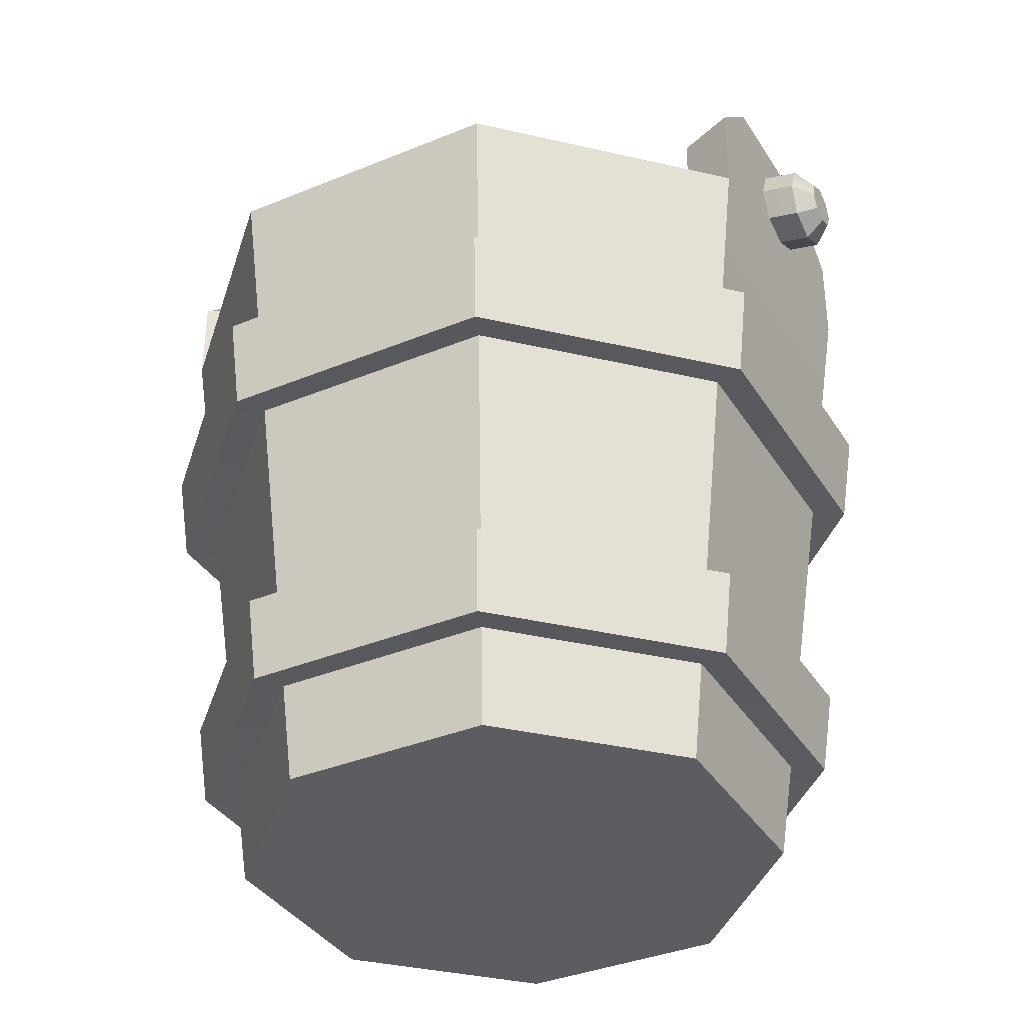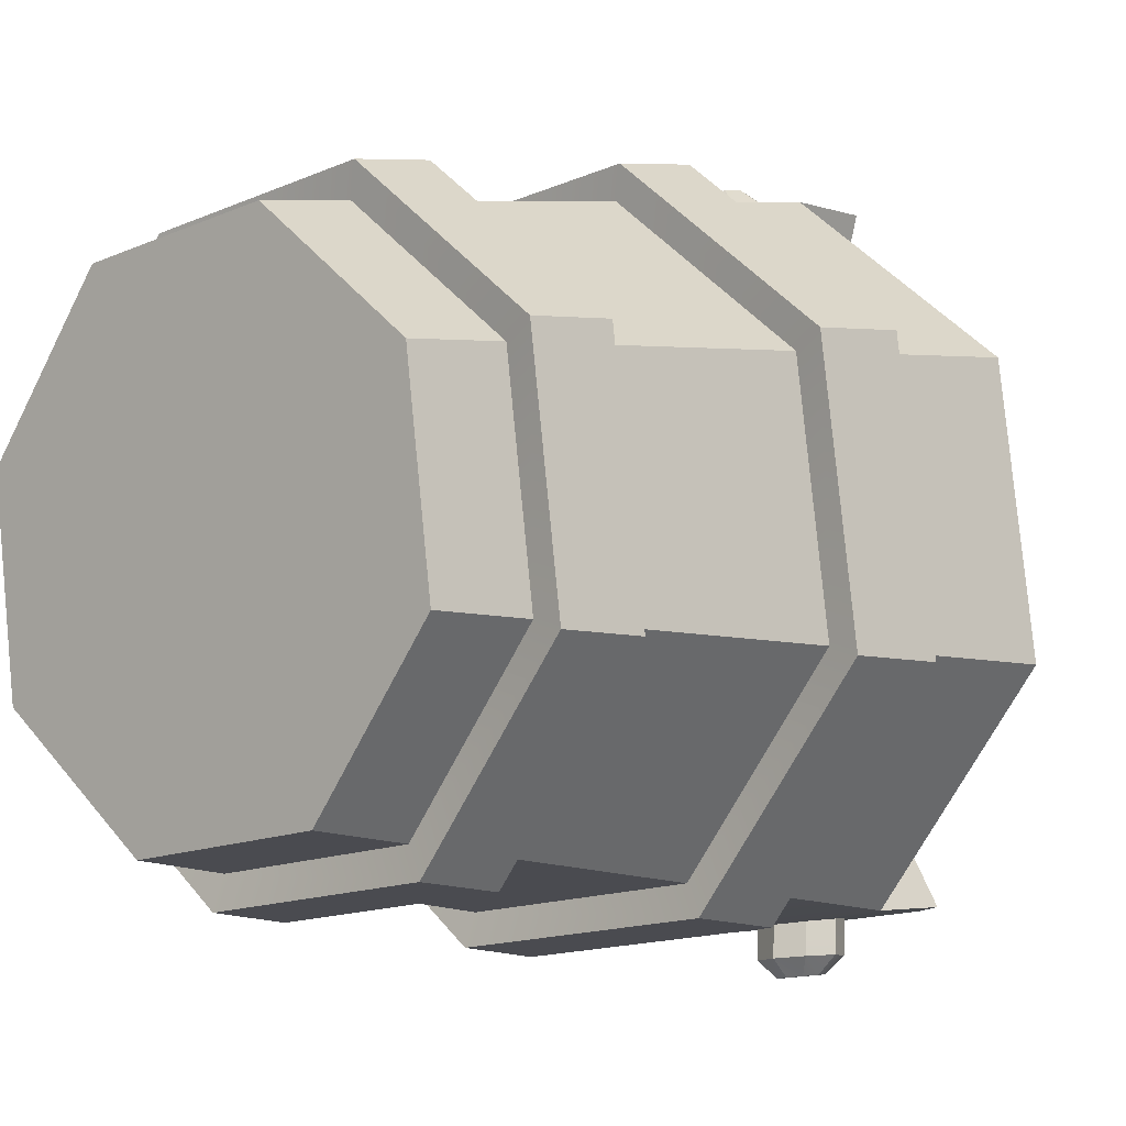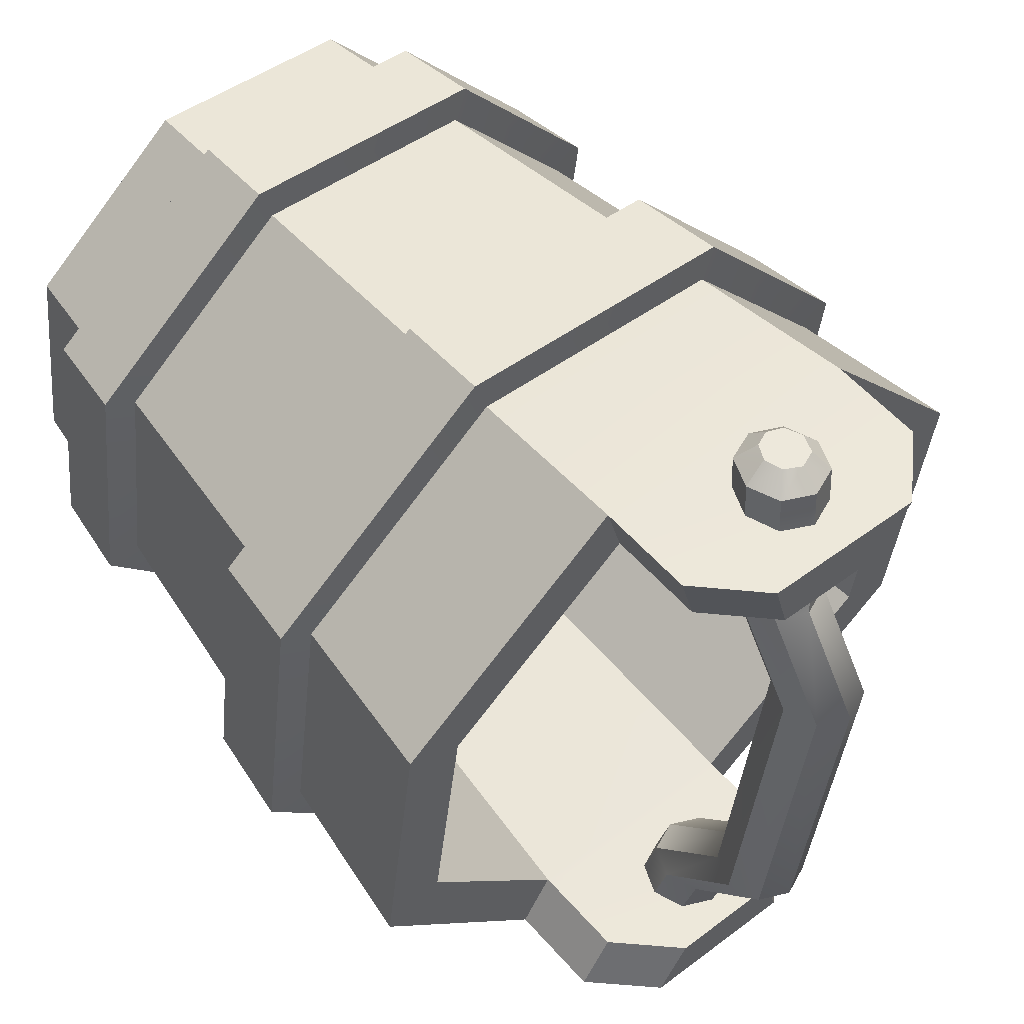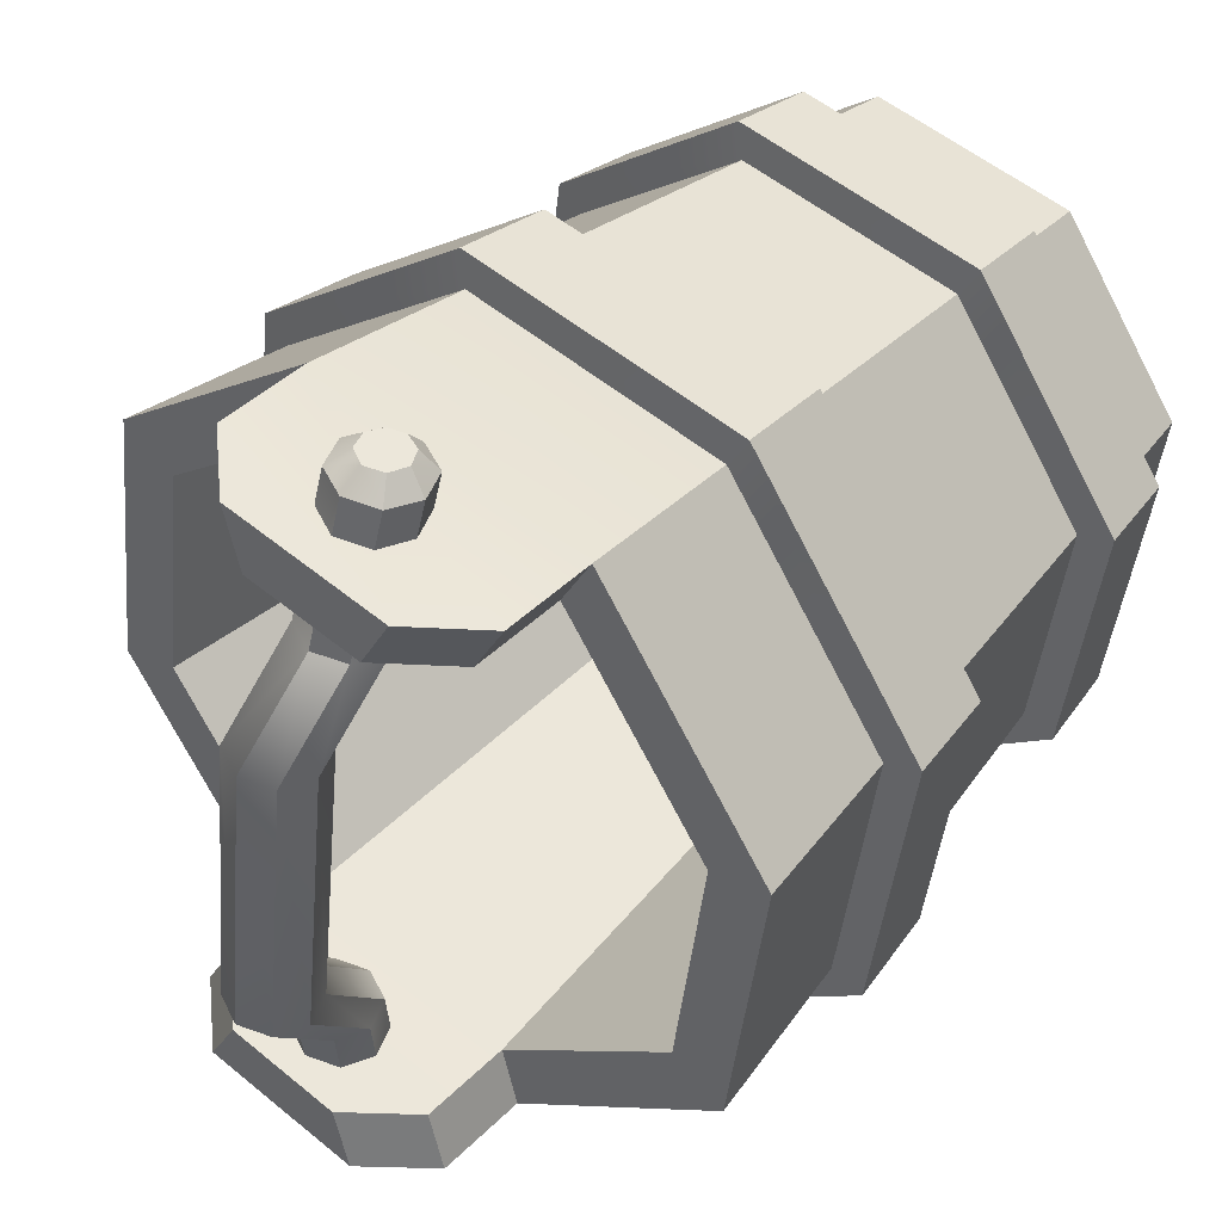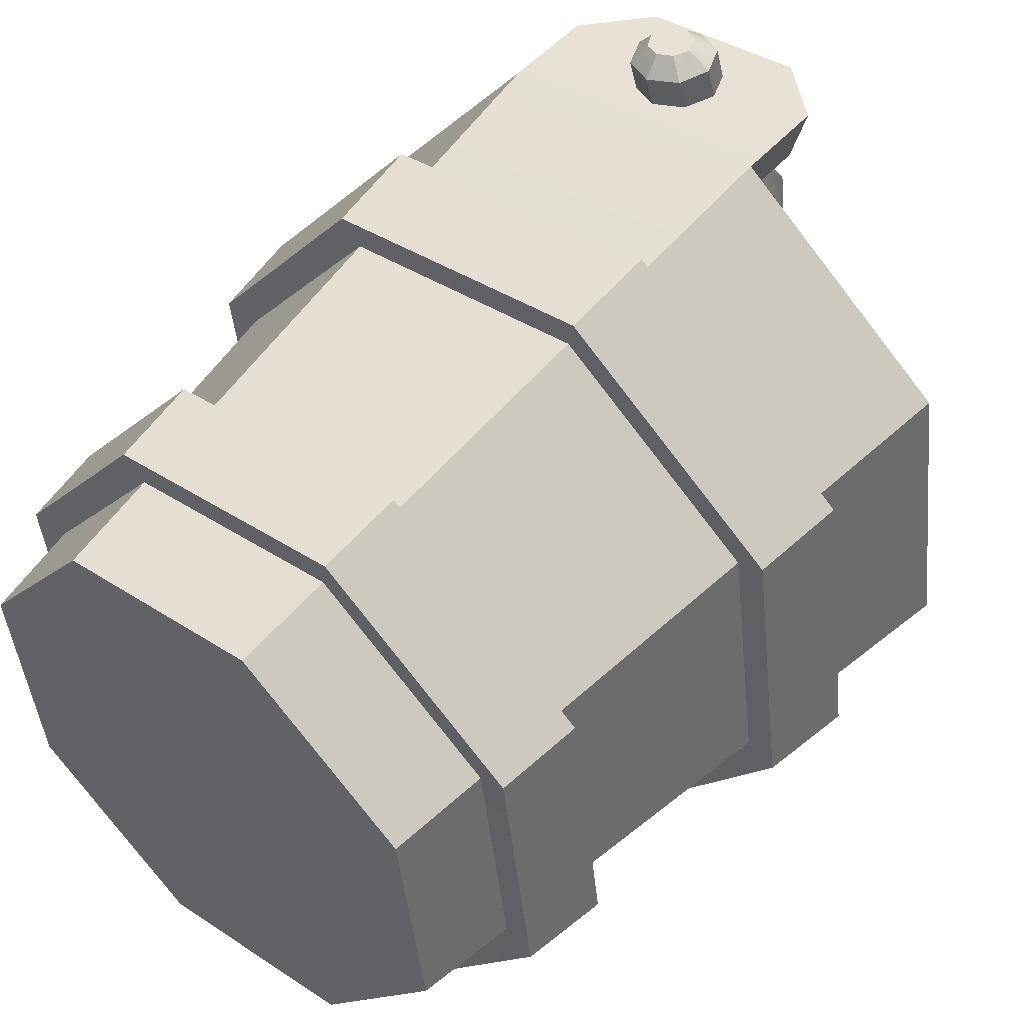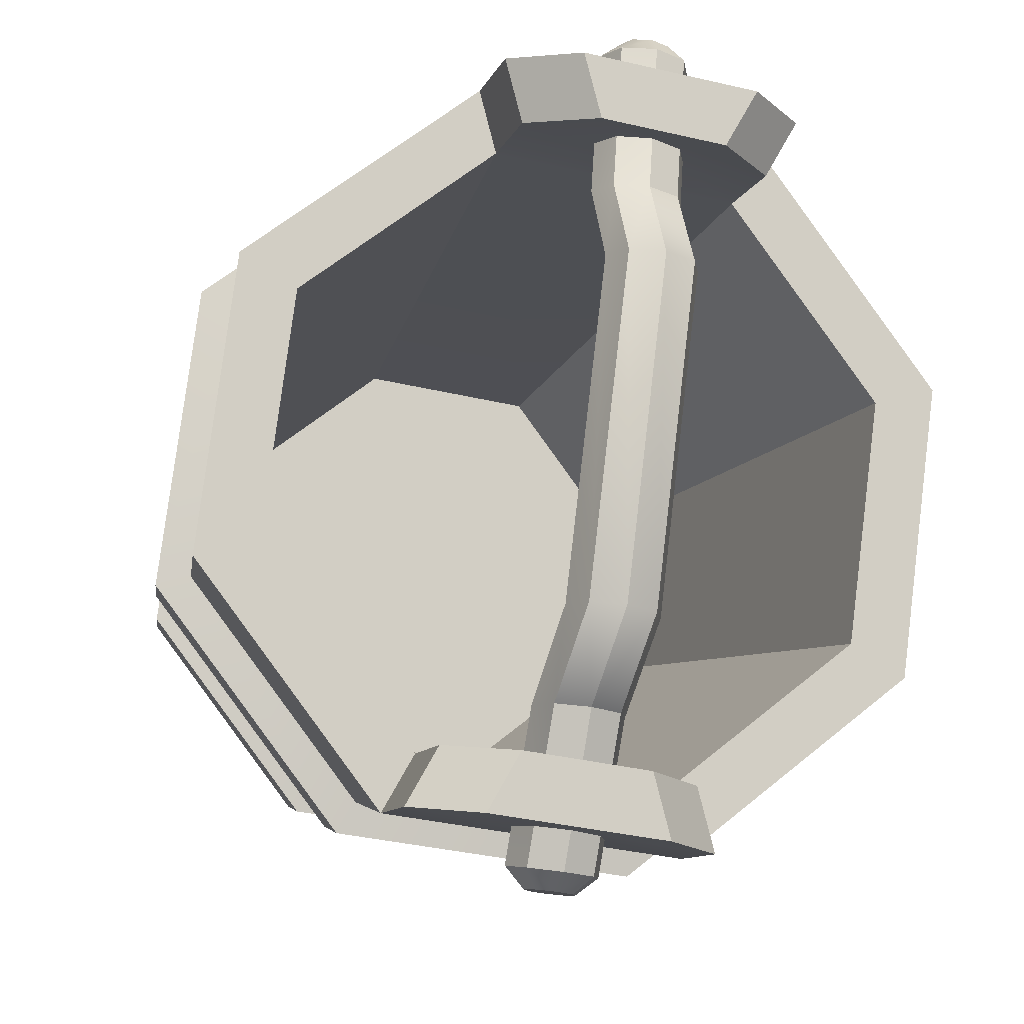
<metadata>
{"format":"obj","ext":"obj","renderer":"f3d","projection":"perspective","resolution":1024,"background":"white","views":[{"elev":-36.5,"azim":110.7,"up":"+Y"},{"elev":-4.0,"azim":41.7,"up":"+Z"},{"elev":56.3,"azim":139.3,"up":"+Z"},{"elev":42.5,"azim":-139.4,"up":"+Z"},{"elev":49.7,"azim":39.4,"up":"+Z"},{"elev":-10.0,"azim":164.8,"up":"+Z"}]}
</metadata>
<code>
v 0.5156 2.004 -20.02
v 0.7702 1.996 -22.14
v 0.8017 2.159 -21.7
v 0.7214 2.195 -21.71
v 0.6398 2.162 -21.72
v 0.6047 2.082 -21.73
v 0.6367 1.999 -21.72
v 0.7171 1.964 -21.71
v 0.7987 1.996 -21.7
v 0.8338 2.077 -21.7
v 0.7759 2.359 -21.49
v 0.6956 2.394 -21.5
v 0.614 2.362 -21.51
v 0.5789 2.281 -21.51
v 0.6109 2.199 -21.51
v 0.6913 2.164 -21.5
v 0.7729 2.196 -21.49
v 0.8079 2.277 -21.49
v 0.6751 2.363 -20.65
v 0.5948 2.398 -20.66
v 0.5132 2.366 -20.67
v 0.4781 2.285 -20.68
v 0.5101 2.203 -20.67
v 0.5905 2.167 -20.66
v 0.6721 2.2 -20.65
v 0.7072 2.281 -20.65
v 0.649 2.165 -20.44
v 0.5686 2.2 -20.45
v 0.487 2.168 -20.46
v 0.452 2.087 -20.46
v 0.484 2.005 -20.46
v 0.5643 1.969 -20.45
v 0.6459 2.002 -20.44
v 0.681 2.083 -20.43
v 0.6011 1.931 -20.07
v 0.5553 1.963 -20.02
v 0.5197 1.899 -20.08
v 0.5145 1.947 -20.02
v 0.4392 1.934 -20.08
v 0.4721 1.962 -20.03
v 0.4068 2.016 -20.09
v 0.4511 2.006 -20.03
v 0.4415 2.096 -20.08
v 0.4693 2.053 -20.03
v 0.523 2.128 -20.07
v 0.5168 2.072 -20.02
v 0.6035 2.093 -20.06
v 0.5617 2.049 -20.02
v 0.6359 2.012 -20.06
v 0.576 2.003 -20.02
v 0.8099 1.954 -22.13
v 0.8435 1.923 -22.08
v 0.7691 1.938 -22.14
v 0.7617 1.89 -22.08
v 0.7267 1.953 -22.14
v 0.6816 1.925 -22.1
v 0.7057 1.997 -22.14
v 0.6499 2.007 -22.1
v 0.7239 2.044 -22.14
v 0.6853 2.087 -22.1
v 0.7714 2.063 -22.14
v 0.7671 2.12 -22.09
v 0.8163 2.04 -22.13
v 0.8473 2.084 -22.08
v 0.8306 1.994 -22.13
v 0.8789 2.003 -22.08
v 0.8929 0 -21.51
v 0.5134 0 -21.56
v 0.2098 0 -21.33
v 0.1599 0 -20.95
v 0.3929 0 -20.65
v 0.7723 0 -20.6
v 1.076 0 -20.83
v 1.126 0 -21.21
v 1.011 0 -21.72
v 0.4522 0 -21.79
v 0.00476 0 -21.45
v -0.06885 0 -20.89
v 0.2745 0 -20.44
v 0.8336 0 -20.37
v 1.281 0 -20.71
v 1.355 0 -21.27
v 1.143 1.838 -21.95
v 0.384 1.838 -22.05
v -0.2232 1.838 -21.58
v -0.3231 1.838 -20.82
v 0.1429 1.838 -20.21
v 0.9017 1.838 -20.11
v 1.509 1.838 -20.58
v 1.609 1.838 -21.34
v 1.059 1.838 -21.8
v 0.4273 1.838 -21.89
v -0.07856 1.838 -21.5
v -0.1618 1.838 -20.87
v 0.2263 1.838 -20.36
v 0.8585 1.838 -20.28
v 1.364 1.838 -20.66
v 1.447 1.838 -21.3
v 0.6429 0 -21.08
v 0.951 0.1467 -21.61
v 0.4833 0.1467 -21.68
v 0.6429 0.1467 -21.08
v 0.1091 0.1467 -21.39
v 0.04749 0.1467 -20.92
v 0.3347 0.1467 -20.55
v 0.8024 0.1467 -20.49
v 1.177 0.1467 -20.77
v 1.238 0.1467 -21.24
v 0.4423 0.2664 -21.83
v 1.03 0.2664 -21.75
v 1.391 0.2664 -21.28
v 1.314 0.2664 -20.69
v 0.8434 0.2664 -20.33
v 0.2554 0.2664 -20.41
v -0.1057 0.2664 -20.88
v -0.02828 0.2664 -21.47
v 0.4337 0.4968 -21.86
v 1.047 0.4968 -21.78
v 1.423 0.4968 -21.29
v 1.343 0.4968 -20.68
v 0.852 0.4968 -20.3
v 0.2389 0.4968 -20.38
v -0.1376 0.4968 -20.87
v -0.05685 0.4968 -21.48
v 0.4102 1.132 -21.95
v 1.092 1.132 -21.86
v 1.511 1.132 -21.31
v 1.421 1.132 -20.63
v 0.8755 1.132 -20.21
v 0.1934 1.132 -20.3
v -0.2254 1.132 -20.85
v -0.1356 1.132 -21.53
v 0.4007 1.387 -21.98
v 1.111 1.387 -21.89
v 1.546 1.387 -21.32
v 1.453 1.387 -20.61
v 0.885 1.387 -20.18
v 0.1751 1.387 -20.27
v -0.2607 1.387 -20.84
v -0.1673 1.387 -21.55
v 0.4186 0.2533 -21.92
v 1.076 0.2533 -21.83
v 0.41 0.4837 -21.95
v 1.093 0.4837 -21.86
v 1.48 0.2533 -21.31
v 1.512 0.4837 -21.31
v 1.393 0.2533 -20.65
v 1.422 0.4837 -20.63
v 0.8671 0.2533 -20.24
v 0.8757 0.4837 -20.21
v 0.2096 0.2533 -20.33
v 0.1931 0.4837 -20.3
v -0.1942 0.2533 -20.86
v -0.226 0.4837 -20.85
v -0.1076 0.2533 -21.51
v -0.1362 0.4837 -21.53
v 0.3865 1.119 -22.04
v 1.138 1.119 -21.94
v 0.377 1.374 -22.07
v 1.156 1.374 -21.97
v 1.6 1.119 -21.34
v 1.635 1.374 -21.35
v 1.501 1.119 -20.59
v 1.532 1.374 -20.57
v 0.8992 1.119 -20.12
v 0.9087 1.374 -20.09
v 0.1476 1.119 -20.22
v 0.1293 1.374 -20.19
v -0.3139 1.119 -20.82
v -0.3492 1.374 -20.81
v -0.2149 1.119 -21.58
v -0.2466 1.374 -21.59
v 0.5421 2.236 -22.03
v 0.384 2.089 -22.05
v 0.5853 2.236 -21.86
v 0.4273 2.089 -21.89
v 1.143 2.089 -21.95
v 0.9848 2.236 -21.97
v 0.9014 2.236 -21.82
v 1.059 2.089 -21.8
v 0.7437 2.236 -20.14
v 0.9017 2.089 -20.11
v 0.7004 2.236 -20.3
v 0.8585 2.089 -20.28
v 0.1429 2.089 -20.21
v 0.3009 2.236 -20.19
v 0.3844 2.236 -20.34
v 0.2263 2.089 -20.36
f 12 11 4
f 4 11 3
f 12 4 13
f 13 4 5
f 13 5 14
f 14 5 6
f 14 6 15
f 15 6 7
f 15 7 16
f 16 7 8
f 17 16 9
f 9 16 8
f 18 17 10
f 10 17 9
f 11 18 3
f 3 18 10
f 20 19 12
f 12 19 11
f 21 20 13
f 13 20 12
f 22 21 14
f 14 21 13
f 23 22 15
f 15 22 14
f 24 23 16
f 16 23 15
f 25 24 17
f 17 24 16
f 26 25 18
f 18 25 17
f 19 26 11
f 11 26 18
f 27 19 28
f 28 19 20
f 29 28 21
f 21 28 20
f 30 29 22
f 22 29 21
f 31 30 23
f 23 30 22
f 32 31 24
f 24 31 23
f 32 24 33
f 33 24 25
f 33 25 34
f 34 25 26
f 34 26 27
f 27 26 19
f 35 36 37
f 37 36 38
f 36 35 50
f 50 35 49
f 38 40 37
f 37 40 39
f 40 42 39
f 39 42 41
f 42 44 41
f 41 44 43
f 44 46 43
f 43 46 45
f 45 46 47
f 47 46 48
f 47 48 49
f 49 48 50
f 52 54 51
f 51 54 53
f 51 65 52
f 52 65 66
f 53 54 55
f 55 54 56
f 55 56 57
f 57 56 58
f 57 58 59
f 59 58 60
f 59 60 61
f 61 60 62
f 62 64 61
f 61 64 63
f 64 66 63
f 63 66 65
f 37 32 35
f 35 32 33
f 37 39 32
f 32 39 31
f 39 41 31
f 31 41 30
f 41 43 30
f 30 43 29
f 43 45 29
f 29 45 28
f 47 27 45
f 45 27 28
f 49 34 47
f 47 34 27
f 35 33 49
f 49 33 34
f 38 36 1
f 40 38 1
f 42 40 1
f 44 42 1
f 46 44 1
f 48 46 1
f 50 48 1
f 36 50 1
f 51 53 2
f 53 55 2
f 55 57 2
f 57 59 2
f 59 61 2
f 61 63 2
f 63 65 2
f 65 51 2
f 4 3 62
f 62 3 64
f 4 62 5
f 5 62 60
f 5 60 6
f 6 60 58
f 6 58 7
f 7 58 56
f 7 56 8
f 8 56 54
f 9 8 52
f 52 8 54
f 10 9 66
f 66 9 52
f 3 10 64
f 64 10 66
f 67 68 75
f 75 68 76
f 68 69 76
f 76 69 77
f 69 70 77
f 77 70 78
f 70 71 78
f 78 71 79
f 71 72 79
f 79 72 80
f 72 73 80
f 80 73 81
f 73 74 81
f 81 74 82
f 74 67 82
f 82 67 75
f 75 76 110
f 110 76 109
f 76 77 109
f 109 77 116
f 77 78 116
f 116 78 115
f 78 79 115
f 115 79 114
f 79 80 114
f 114 80 113
f 80 81 113
f 113 81 112
f 81 82 112
f 112 82 111
f 82 75 111
f 111 75 110
f 179 178 175
f 175 178 173
f 84 85 92
f 92 85 93
f 85 86 93
f 93 86 94
f 86 87 94
f 94 87 95
f 187 186 183
f 183 186 181
f 88 89 96
f 96 89 97
f 89 90 97
f 97 90 98
f 90 83 98
f 98 83 91
f 68 67 99
f 69 68 99
f 70 69 99
f 71 70 99
f 72 71 99
f 73 72 99
f 74 73 99
f 67 74 99
f 100 101 102
f 101 103 102
f 103 104 102
f 104 105 102
f 105 106 102
f 106 107 102
f 107 108 102
f 108 100 102
f 91 92 100
f 100 92 101
f 92 93 101
f 101 93 103
f 93 94 103
f 103 94 104
f 94 95 104
f 104 95 105
f 95 96 105
f 105 96 106
f 96 97 106
f 106 97 107
f 97 98 107
f 107 98 108
f 98 91 108
f 108 91 100
f 142 141 144
f 144 141 143
f 145 142 146
f 146 142 144
f 147 145 148
f 148 145 146
f 149 147 150
f 150 147 148
f 151 149 152
f 152 149 150
f 153 151 154
f 154 151 152
f 155 153 156
f 156 153 154
f 141 155 143
f 143 155 156
f 118 117 126
f 126 117 125
f 119 118 127
f 127 118 126
f 120 119 128
f 128 119 127
f 121 120 129
f 129 120 128
f 122 121 130
f 130 121 129
f 123 122 131
f 131 122 130
f 124 123 132
f 132 123 131
f 117 124 125
f 125 124 132
f 158 157 160
f 160 157 159
f 161 158 162
f 162 158 160
f 163 161 164
f 164 161 162
f 165 163 166
f 166 163 164
f 167 165 168
f 168 165 166
f 169 167 170
f 170 167 168
f 171 169 172
f 172 169 170
f 157 171 159
f 159 171 172
f 134 133 83
f 83 133 84
f 135 134 90
f 90 134 83
f 136 135 89
f 89 135 90
f 137 136 88
f 88 136 89
f 138 137 87
f 87 137 88
f 139 138 86
f 86 138 87
f 140 139 85
f 85 139 86
f 133 140 84
f 84 140 85
f 110 109 142
f 142 109 141
f 117 118 143
f 143 118 144
f 111 110 145
f 145 110 142
f 118 119 144
f 144 119 146
f 112 111 147
f 147 111 145
f 119 120 146
f 146 120 148
f 113 112 149
f 149 112 147
f 120 121 148
f 148 121 150
f 114 113 151
f 151 113 149
f 121 122 150
f 150 122 152
f 115 114 153
f 153 114 151
f 122 123 152
f 152 123 154
f 116 115 155
f 155 115 153
f 123 124 154
f 154 124 156
f 109 116 141
f 141 116 155
f 124 117 156
f 156 117 143
f 126 125 158
f 158 125 157
f 133 134 159
f 159 134 160
f 127 126 161
f 161 126 158
f 134 135 160
f 160 135 162
f 128 127 163
f 163 127 161
f 135 136 162
f 162 136 164
f 129 128 165
f 165 128 163
f 136 137 164
f 164 137 166
f 130 129 167
f 167 129 165
f 137 138 166
f 166 138 168
f 131 130 169
f 169 130 167
f 138 139 168
f 168 139 170
f 132 131 171
f 171 131 169
f 139 140 170
f 170 140 172
f 125 132 157
f 157 132 171
f 140 133 172
f 172 133 159
f 83 84 177
f 177 84 178
f 84 174 178
f 174 173 178
f 84 92 174
f 174 92 176
f 92 91 176
f 176 91 175
f 91 180 175
f 180 179 175
f 91 83 180
f 180 83 177
f 87 88 185
f 185 88 186
f 88 182 186
f 182 181 186
f 88 96 182
f 182 96 184
f 96 95 184
f 184 95 183
f 95 188 183
f 188 187 183
f 95 87 188
f 188 87 185
f 174 176 173
f 173 176 175
f 177 178 180
f 180 178 179
f 182 184 181
f 181 184 183
f 185 186 188
f 188 186 187

</code>
